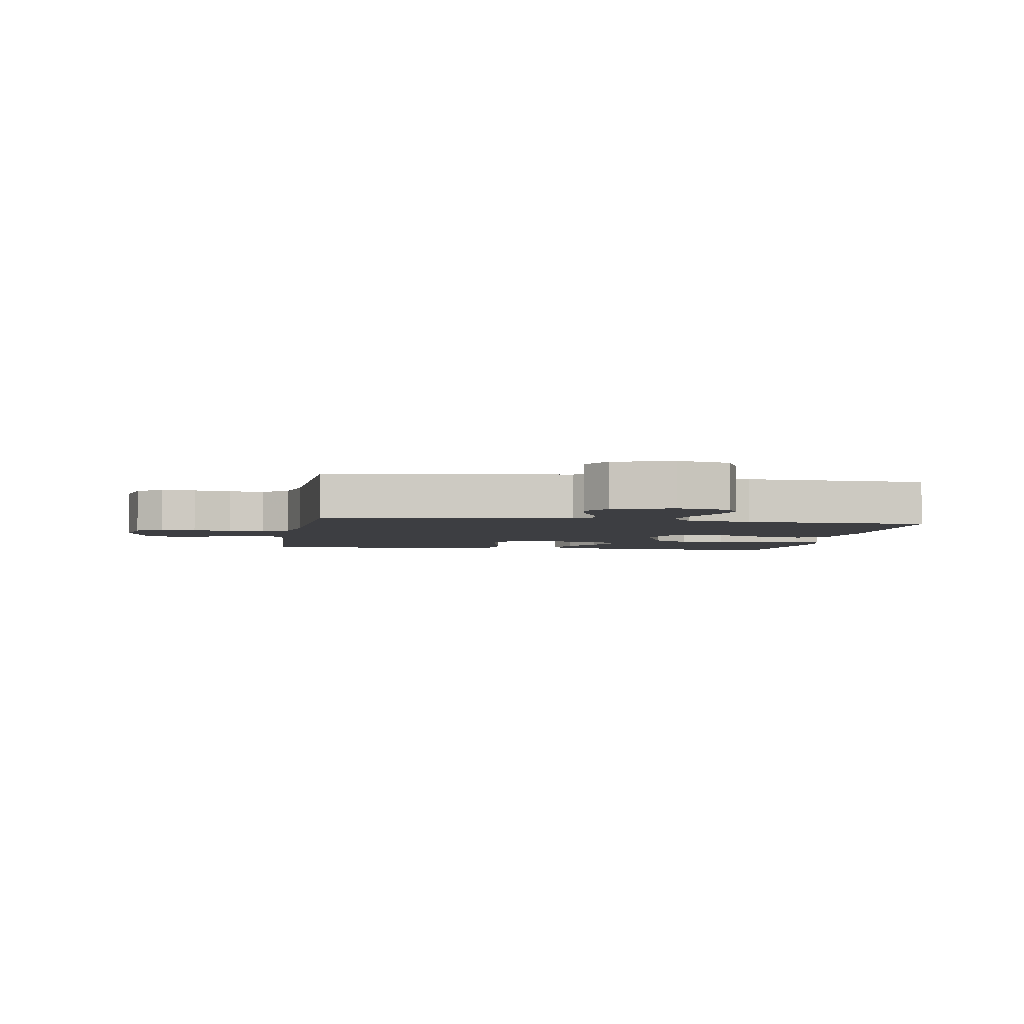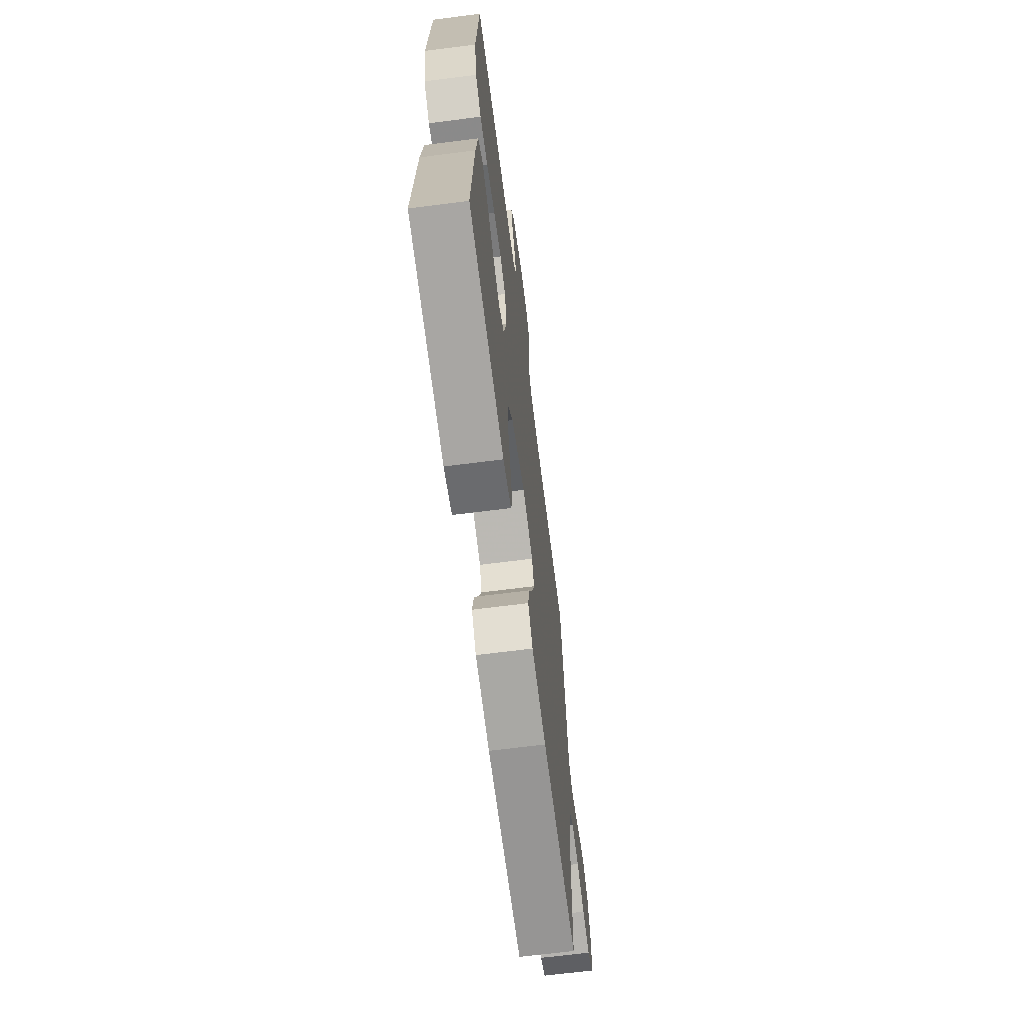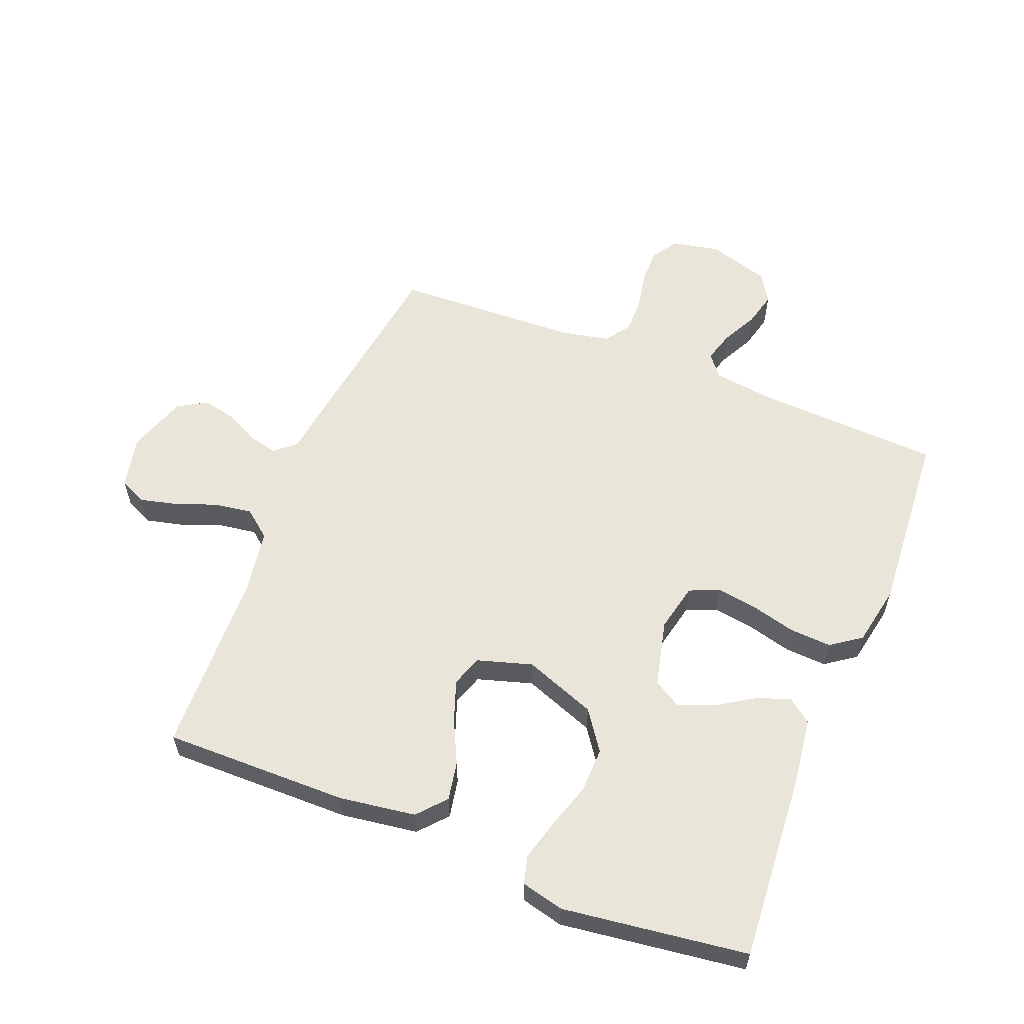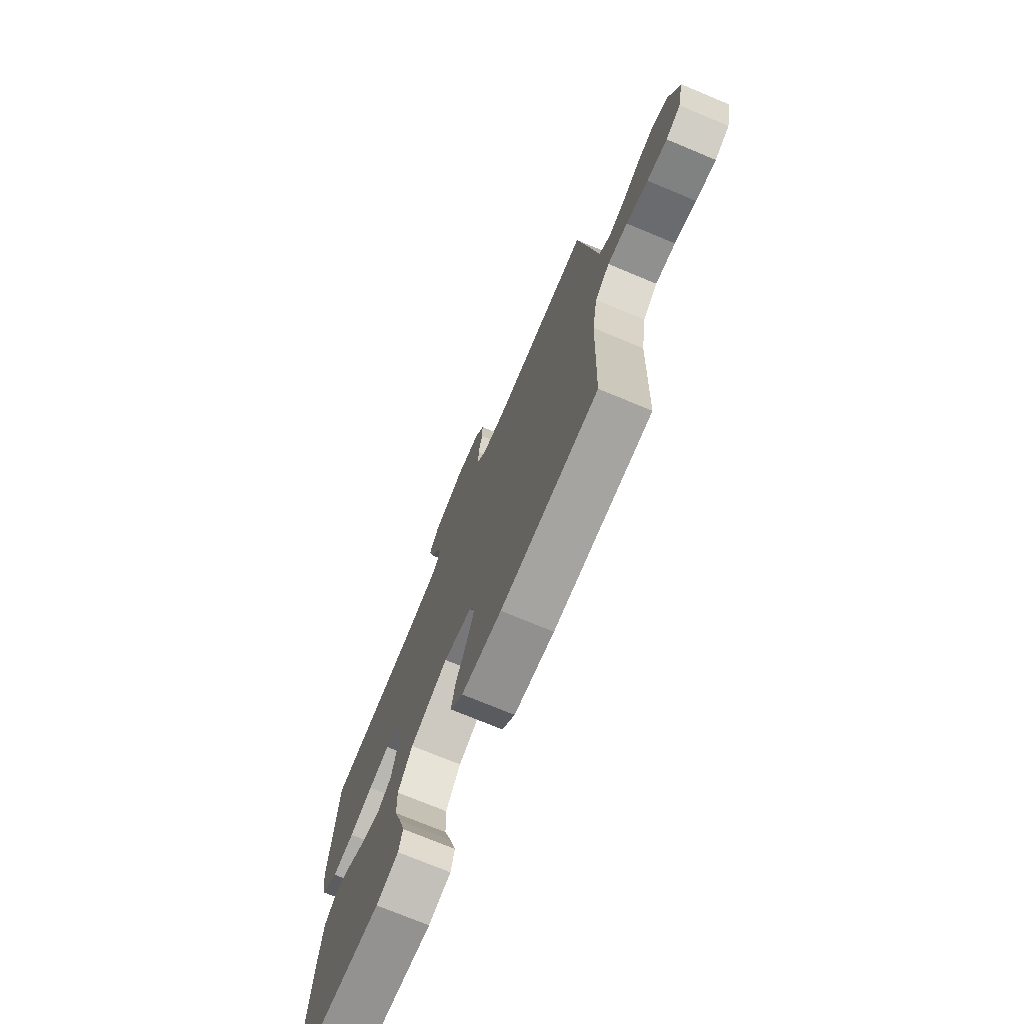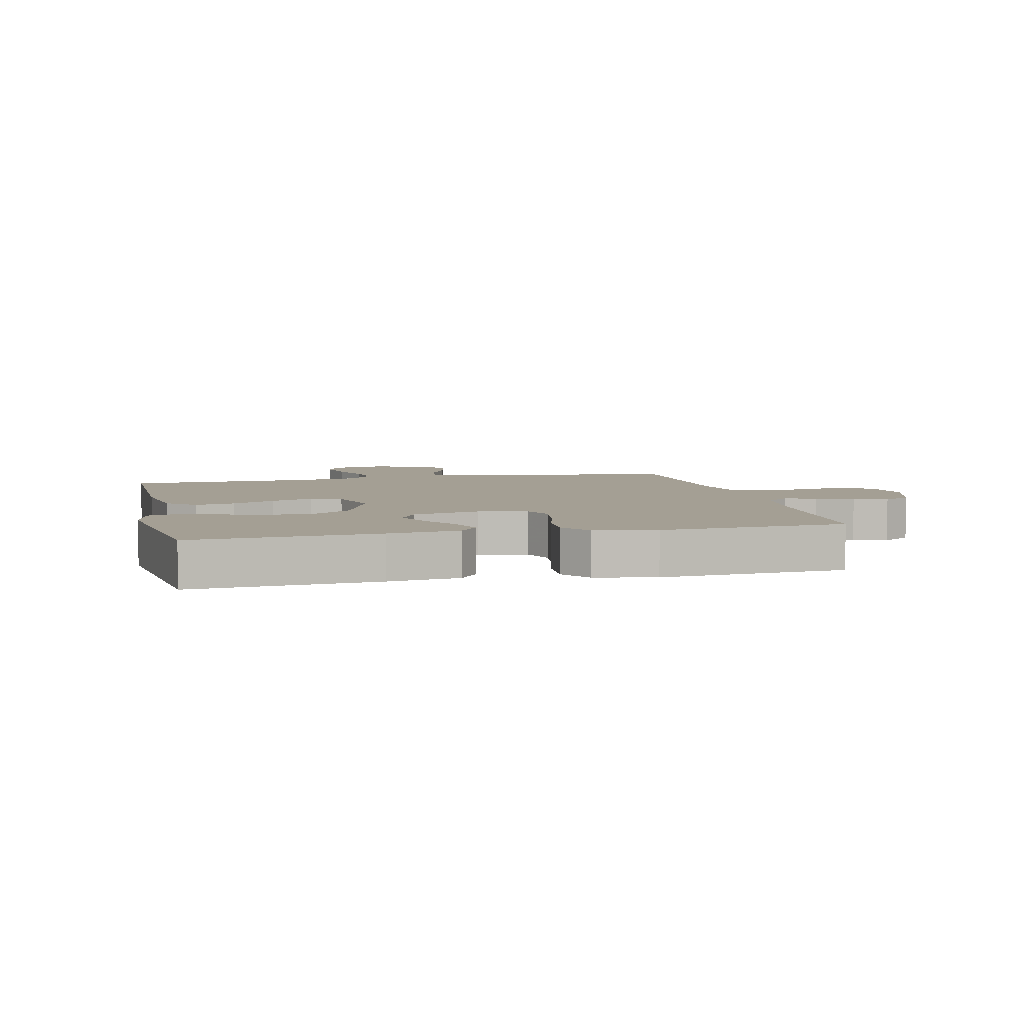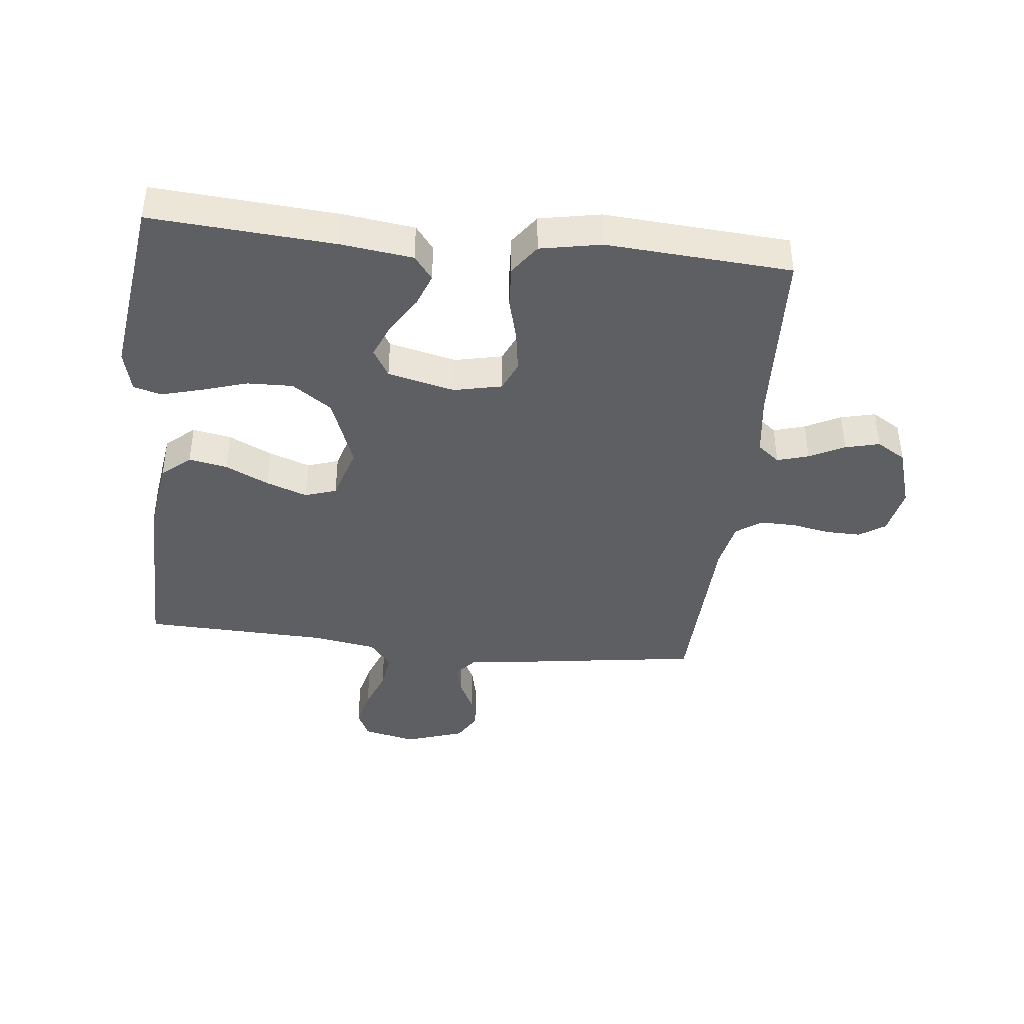
<metadata>
{"format":"obj","ext":"obj","renderer":"f3d","projection":"perspective","resolution":1024,"background":"white","views":[{"elev":-3.6,"azim":80.4,"up":"+Y"},{"elev":-66.9,"azim":-82.7,"up":"+Z"},{"elev":58.3,"azim":-158.2,"up":"+Y"},{"elev":-73.8,"azim":67.4,"up":"+Z"},{"elev":5.5,"azim":-103.0,"up":"+Y"},{"elev":-41.1,"azim":-96.2,"up":"+Y"}]}
</metadata>
<code>
v 0.5 0.07 -0.5
v 0.2 0.07 -0.497
v 0.076 0.07 -0.479
v 0.036 0.07 -0.433
v 0.048 0.07 -0.37
v 0.082 0.07 -0.3
v 0.106 0.07 -0.233
v 0.089 0.07 -0.182
v 0 0.07 -0.155
v -0.117 0.07 -0.199
v -0.162 0.07 -0.263
v -0.16 0.07 -0.337
v -0.137 0.07 -0.411
v -0.119 0.07 -0.477
v -0.131 0.07 -0.523
v -0.2 0.07 -0.54
v -0.5 0.07 -0.5
v -0.478 0.07 -0.2
v -0.463 0.07 -0.085
v -0.424 0.07 -0.055
v -0.37 0.07 -0.075
v -0.31 0.07 -0.113
v -0.253 0.07 -0.136
v -0.207 0.07 -0.109
v -0.181 0.07 0
v -0.198 0.07 0.078
v -0.246 0.07 0.099
v -0.312 0.07 0.089
v -0.385 0.07 0.07
v -0.453 0.07 0.066
v -0.502 0.07 0.101
v -0.521 0.07 0.2
v -0.5 0.07 0.5
v -0.2 0.07 0.514
v -0.1 0.07 0.527
v -0.071 0.07 0.563
v -0.086 0.07 0.614
v -0.115 0.07 0.671
v -0.129 0.07 0.727
v -0.1 0.07 0.774
v 0 0.07 0.805
v 0.078 0.07 0.789
v 0.106 0.07 0.747
v 0.105 0.07 0.69
v 0.093 0.07 0.628
v 0.092 0.07 0.57
v 0.121 0.07 0.528
v 0.2 0.07 0.512
v 0.5 0.07 0.5
v 0.542 0.07 0.2
v 0.555 0.07 0.102
v 0.589 0.07 0.073
v 0.637 0.07 0.085
v 0.691 0.07 0.112
v 0.745 0.07 0.124
v 0.792 0.07 0.096
v 0.824 0.07 0
v 0.805 0.07 -0.086
v 0.76 0.07 -0.107
v 0.699 0.07 -0.092
v 0.633 0.07 -0.067
v 0.572 0.07 -0.058
v 0.527 0.07 -0.094
v 0.51 0.07 -0.2
v 0.5 0 -0.5
v 0.2 0 -0.497
v 0.076 0 -0.479
v 0.036 0 -0.433
v 0.048 0 -0.37
v 0.082 0 -0.3
v 0.106 0 -0.233
v 0.089 0 -0.182
v 0 0 -0.155
v -0.117 0 -0.199
v -0.162 0 -0.263
v -0.16 0 -0.337
v -0.137 0 -0.411
v -0.119 0 -0.477
v -0.131 0 -0.523
v -0.2 0 -0.54
v -0.5 0 -0.5
v -0.478 0 -0.2
v -0.463 0 -0.085
v -0.424 0 -0.055
v -0.37 0 -0.075
v -0.31 0 -0.113
v -0.253 0 -0.136
v -0.207 0 -0.109
v -0.181 0 0
v -0.198 0 0.078
v -0.246 0 0.099
v -0.312 0 0.089
v -0.385 0 0.07
v -0.453 0 0.066
v -0.502 0 0.101
v -0.521 0 0.2
v -0.5 0 0.5
v -0.2 0 0.514
v -0.1 0 0.527
v -0.071 0 0.563
v -0.086 0 0.614
v -0.115 0 0.671
v -0.129 0 0.727
v -0.1 0 0.774
v 0 0 0.805
v 0.078 0 0.789
v 0.106 0 0.747
v 0.105 0 0.69
v 0.093 0 0.628
v 0.092 0 0.57
v 0.121 0 0.528
v 0.2 0 0.512
v 0.5 0 0.5
v 0.542 0 0.2
v 0.555 0 0.102
v 0.589 0 0.073
v 0.637 0 0.085
v 0.691 0 0.112
v 0.745 0 0.124
v 0.792 0 0.096
v 0.824 0 0
v 0.805 0 -0.086
v 0.76 0 -0.107
v 0.699 0 -0.092
v 0.633 0 -0.067
v 0.572 0 -0.058
v 0.527 0 -0.094
v 0.51 0 -0.2
f 58 59 60 61
f 58 61 62
f 57 58 62
f 56 57 62
f 53 54 55 56
f 52 53 56 62
f 51 52 62 63
f 48 49 50 51
f 47 48 51 63
f 42 43 44 45
f 42 45 46
f 41 42 46
f 40 41 46
f 37 38 39 40
f 36 37 40 46
f 35 36 46 47
f 31 32 33 34
f 28 29 30 31
f 27 28 31 34
f 26 27 34 35
f 19 20 21 22
f 19 22 23
f 18 19 23
f 17 18 23
f 16 17 23 24
f 12 13 14 15
f 12 15 16 24
f 3 4 5 6
f 3 6 7
f 64 1 2 3
f 64 3 7
f 63 64 7 8
f 47 63 8 9
f 25 26 35 47
f 25 47 9 10
f 11 12 24 25
f 10 11 25
f 125 124 123 122
f 126 125 122
f 126 122 121
f 126 121 120
f 120 119 118 117
f 126 120 117 116
f 127 126 116 115
f 115 114 113 112
f 127 115 112 111
f 109 108 107 106
f 110 109 106
f 110 106 105
f 110 105 104
f 104 103 102 101
f 110 104 101 100
f 111 110 100 99
f 98 97 96 95
f 95 94 93 92
f 98 95 92 91
f 99 98 91 90
f 86 85 84 83
f 87 86 83
f 87 83 82
f 87 82 81
f 88 87 81 80
f 79 78 77 76
f 88 80 79 76
f 70 69 68 67
f 71 70 67
f 67 66 65 128
f 71 67 128
f 72 71 128 127
f 73 72 127 111
f 111 99 90 89
f 74 73 111 89
f 89 88 76 75
f 89 75 74
f 1 65 66 2
f 2 66 67 3
f 3 67 68 4
f 4 68 69 5
f 5 69 70 6
f 6 70 71 7
f 7 71 72 8
f 8 72 73 9
f 9 73 74 10
f 10 74 75 11
f 11 75 76 12
f 12 76 77 13
f 13 77 78 14
f 14 78 79 15
f 15 79 80 16
f 16 80 81 17
f 17 81 82 18
f 18 82 83 19
f 19 83 84 20
f 20 84 85 21
f 21 85 86 22
f 22 86 87 23
f 23 87 88 24
f 24 88 89 25
f 25 89 90 26
f 26 90 91 27
f 27 91 92 28
f 28 92 93 29
f 29 93 94 30
f 30 94 95 31
f 31 95 96 32
f 32 96 97 33
f 33 97 98 34
f 34 98 99 35
f 35 99 100 36
f 36 100 101 37
f 37 101 102 38
f 38 102 103 39
f 39 103 104 40
f 40 104 105 41
f 41 105 106 42
f 42 106 107 43
f 43 107 108 44
f 44 108 109 45
f 45 109 110 46
f 46 110 111 47
f 47 111 112 48
f 48 112 113 49
f 49 113 114 50
f 50 114 115 51
f 51 115 116 52
f 52 116 117 53
f 53 117 118 54
f 54 118 119 55
f 55 119 120 56
f 56 120 121 57
f 57 121 122 58
f 58 122 123 59
f 59 123 124 60
f 60 124 125 61
f 61 125 126 62
f 62 126 127 63
f 63 127 128 64
f 64 128 65 1

</code>
